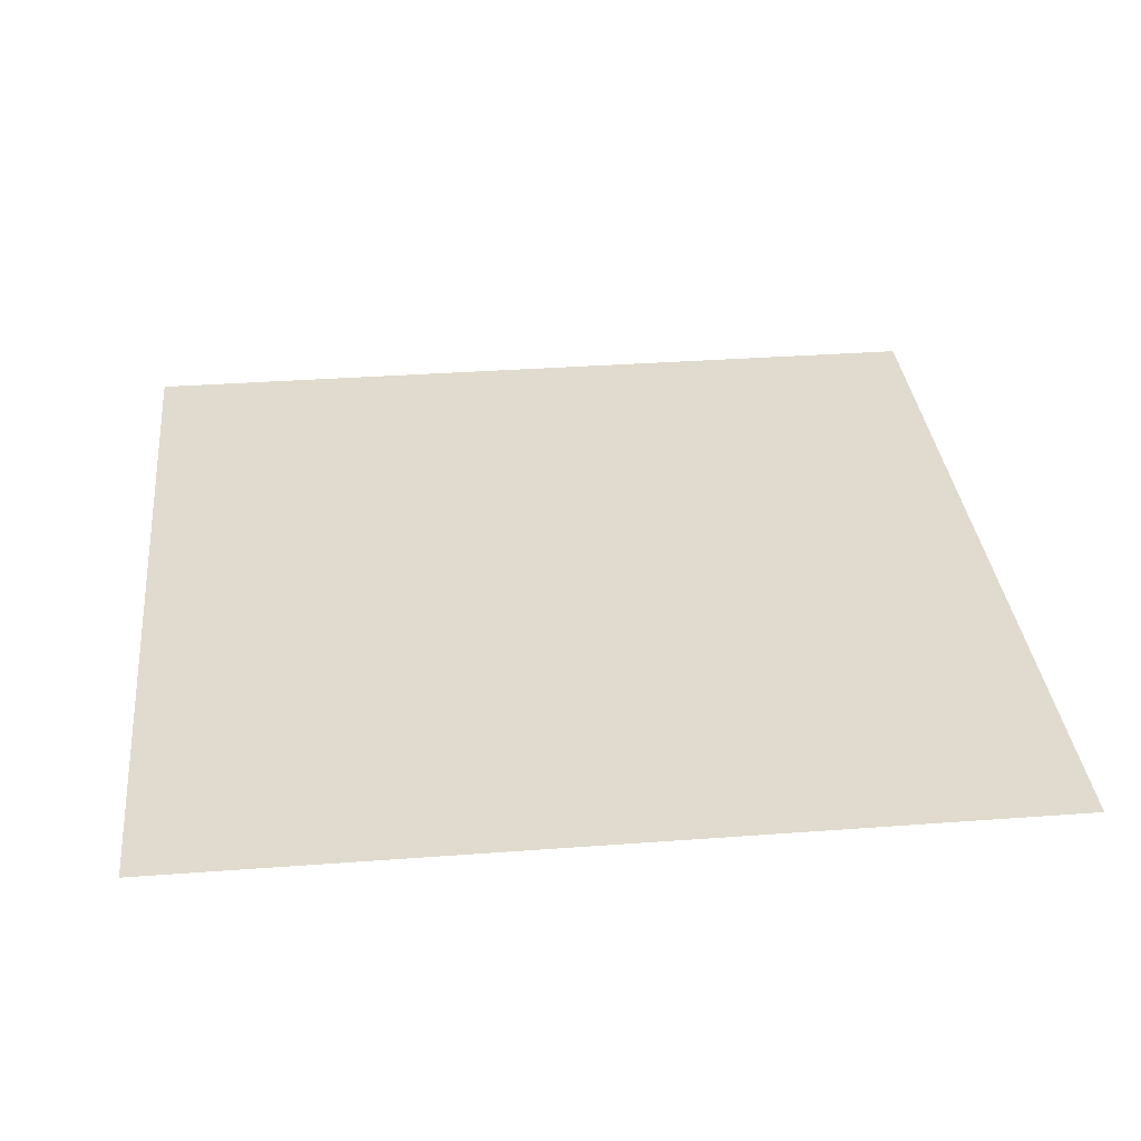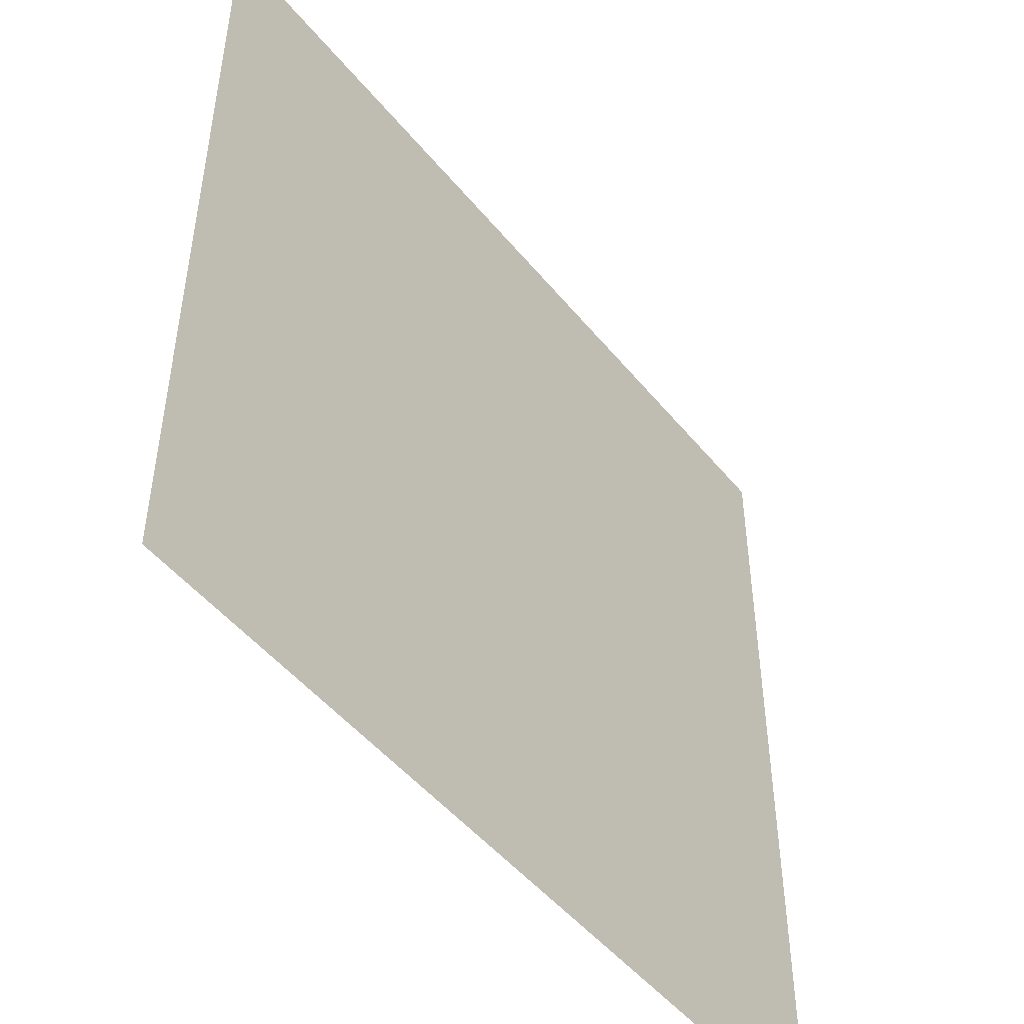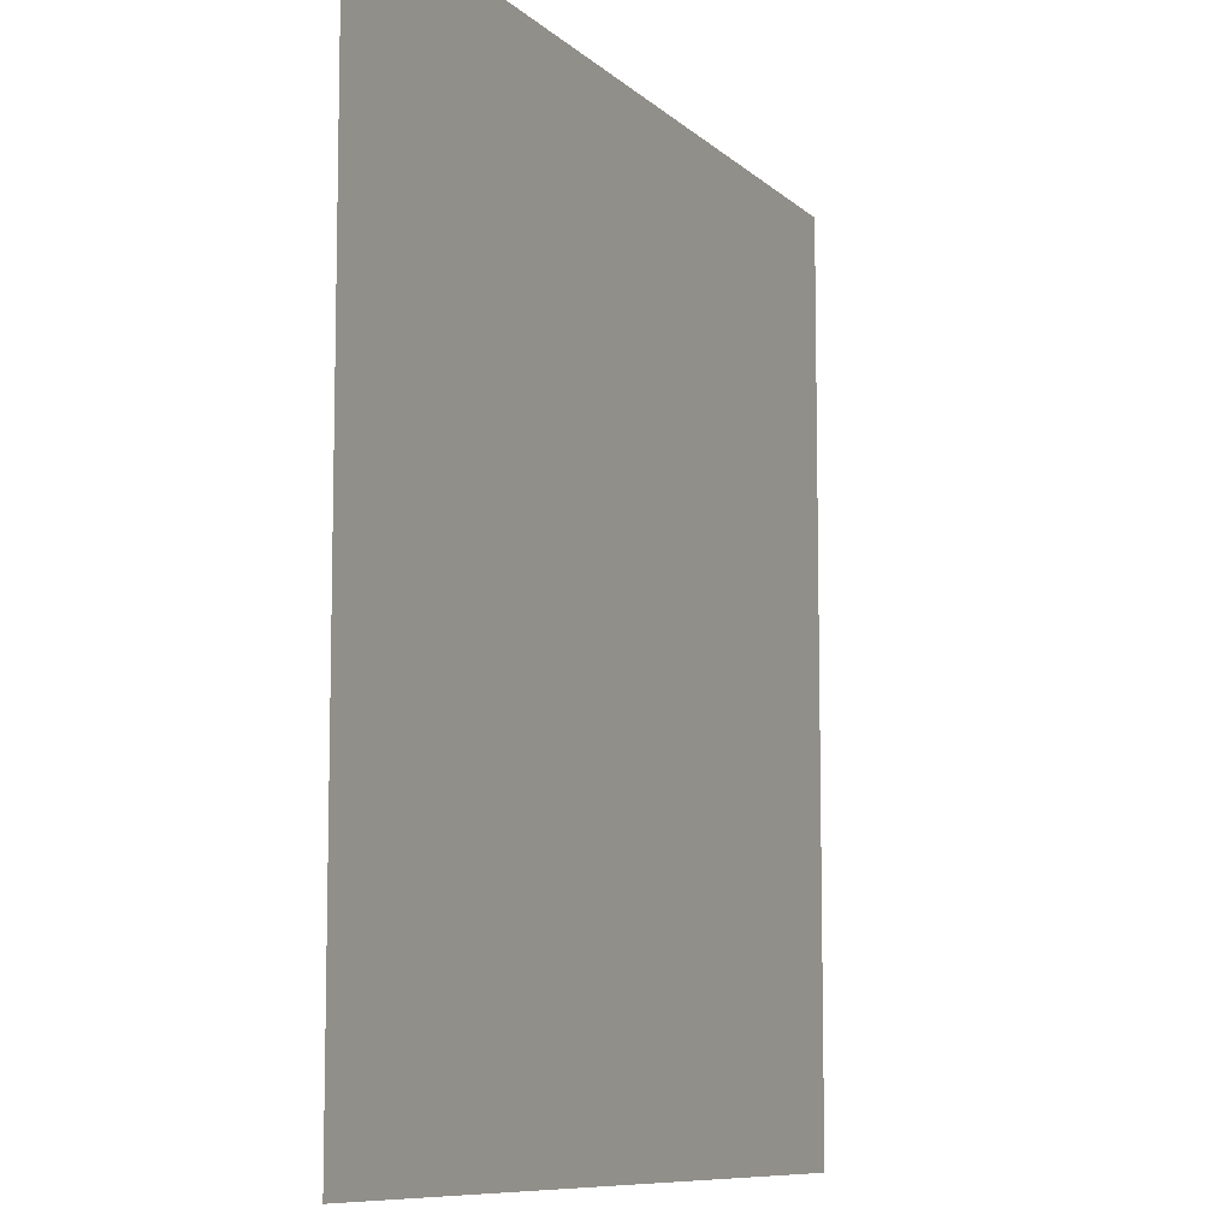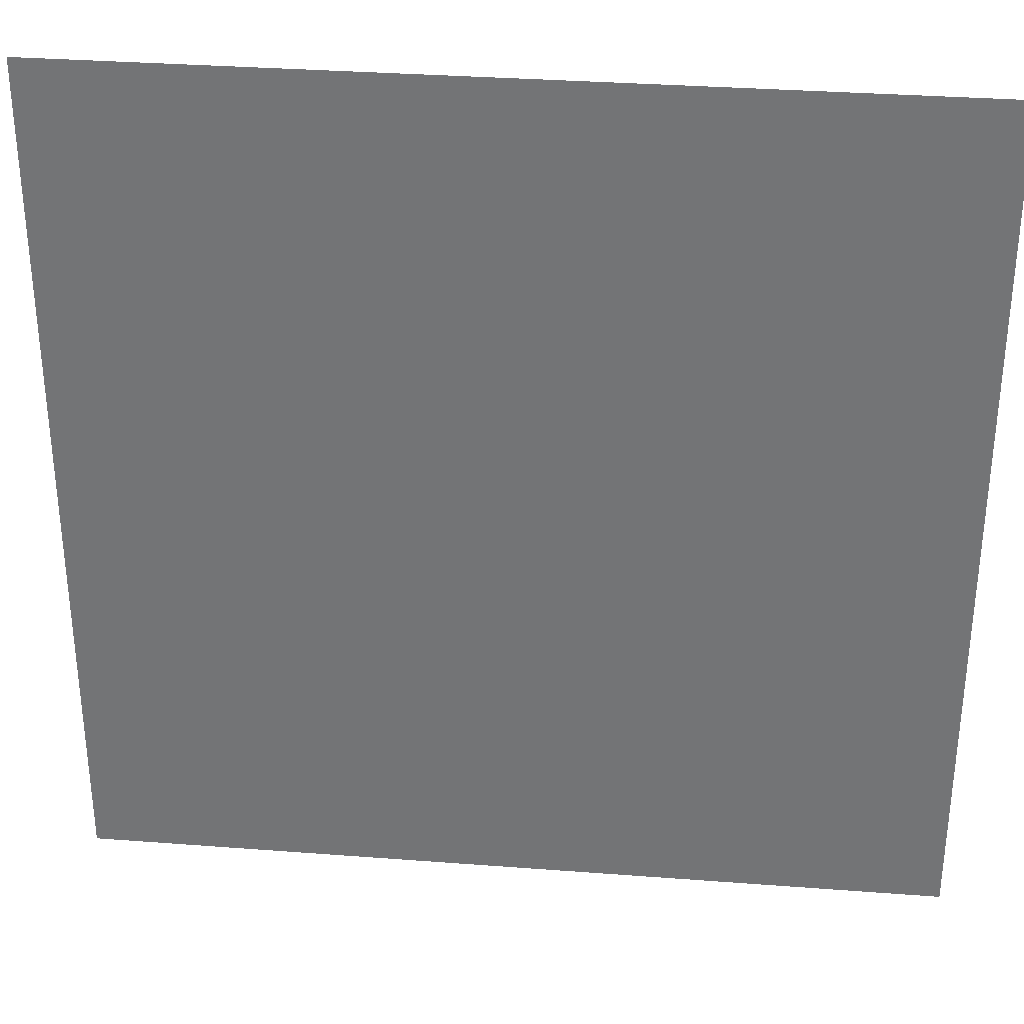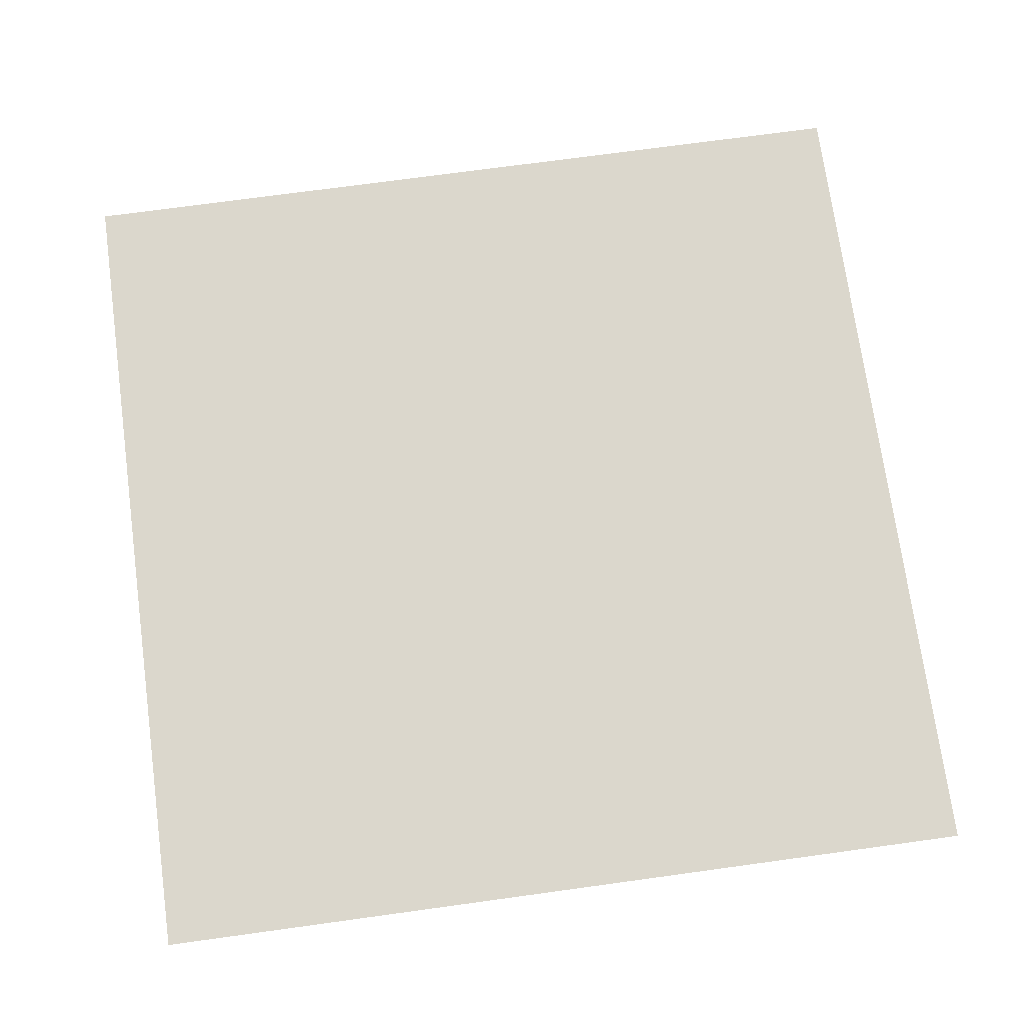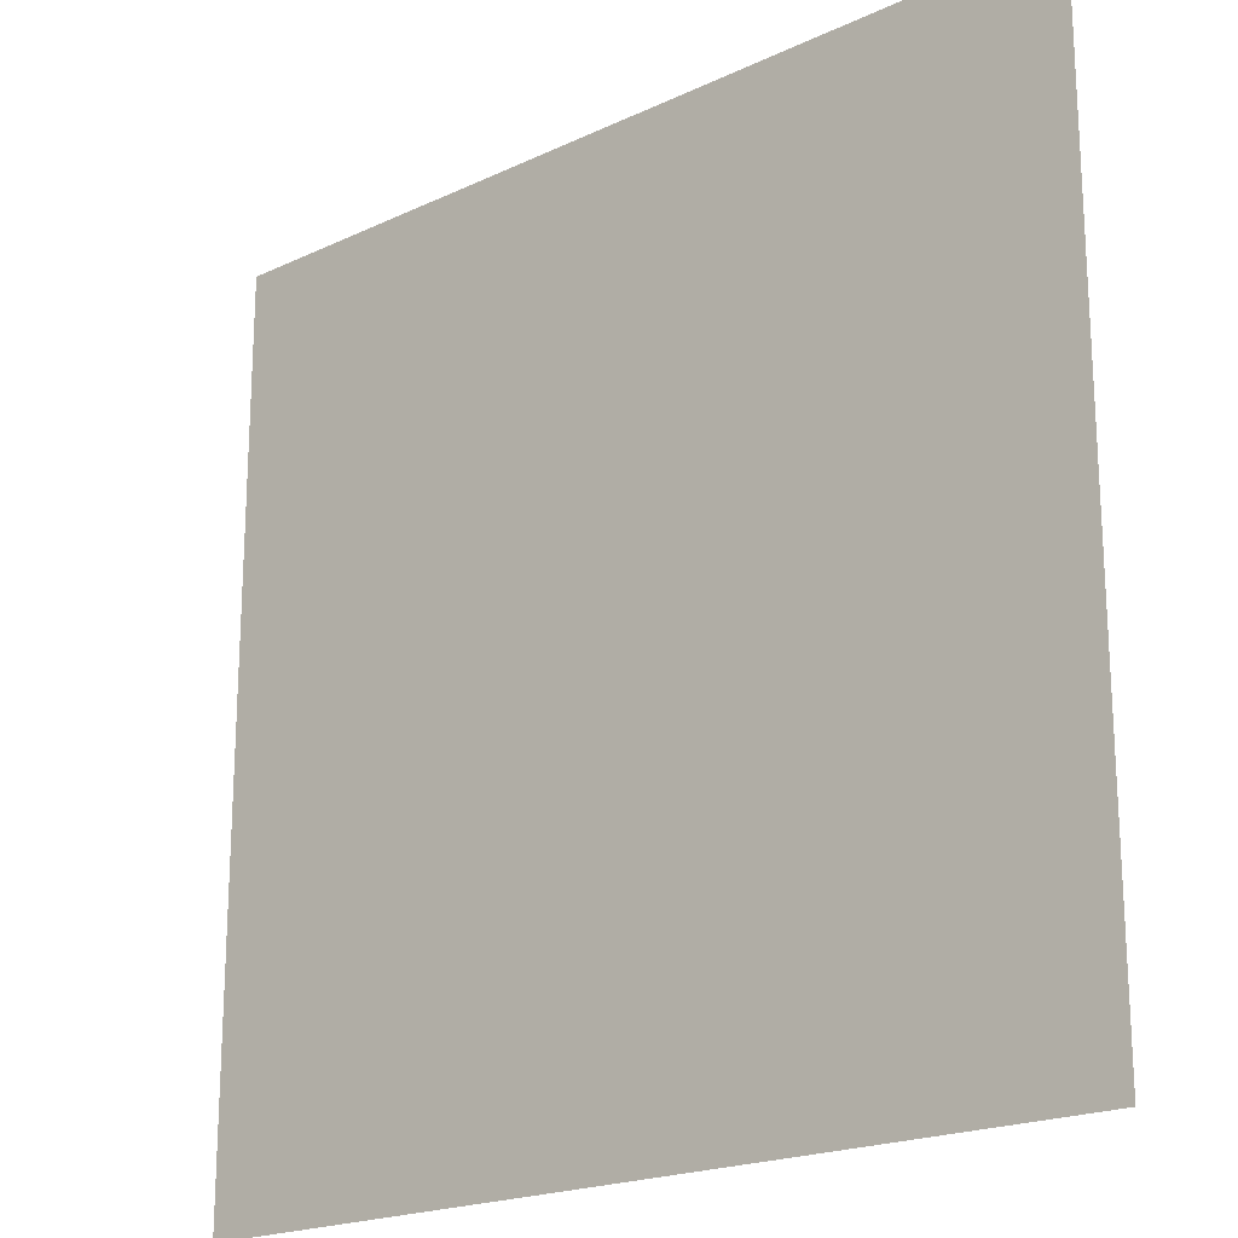
<metadata>
{"format":"obj","ext":"obj","renderer":"f3d","projection":"perspective","resolution":1024,"background":"white","views":[{"elev":33.7,"azim":-5.8,"up":"+Y"},{"elev":-49.2,"azim":-52.5,"up":"+Z"},{"elev":-8.9,"azim":-65.0,"up":"+Z"},{"elev":33.0,"azim":-174.0,"up":"+Z"},{"elev":73.1,"azim":172.2,"up":"+Y"},{"elev":-20.1,"azim":40.8,"up":"+Z"}]}
</metadata>
<code>
o Plane
v -6.93 0 6.93
v 6.93 0 6.93
v -6.93 0 -6.93
v 6.93 0 -6.93
v -6.93 0 0
v 0 0 6.93
v 6.93 0 0
v 0 0 -6.93
v 0 0 0
v -6.93 0 3.465
v 3.465 0 6.93
v 6.93 0 -3.465
v -3.465 0 -6.93
v -6.93 0 -3.465
v -3.465 0 6.93
v 6.93 0 3.465
v 3.465 0 -6.93
v 0 0 -3.465
v 0 0 3.465
v -3.465 0 0
v 3.465 0 0
v 3.465 0 3.465
v -3.465 0 3.465
v -3.465 0 -3.465
v 3.465 0 -3.465
v -6.93 0 5.197
v 5.197 0 6.93
v 6.93 0 -5.197
v -5.197 0 -6.93
v -6.93 0 -1.732
v -1.732 0 6.93
v 6.93 0 1.732
v 1.732 0 -6.93
v 0 0 -5.197
v 0 0 1.732
v -5.197 0 0
v 1.732 0 0
v -6.93 0 1.732
v 1.732 0 6.93
v 6.93 0 -1.732
v -1.732 0 -6.93
v -6.93 0 -5.197
v -5.197 0 6.93
v 6.93 0 5.197
v 5.197 0 -6.93
v 0 0 -1.732
v 0 0 5.197
v -1.732 0 0
v 5.197 0 0
v 3.465 0 1.732
v 3.465 0 5.197
v 1.732 0 3.465
v 5.197 0 3.465
v -3.465 0 1.732
v -3.465 0 5.197
v -5.197 0 3.465
v -1.732 0 3.465
v -3.465 0 -5.197
v -3.465 0 -1.732
v -5.197 0 -3.465
v -1.732 0 -3.465
v 3.465 0 -5.197
v 3.465 0 -1.732
v 1.732 0 -3.465
v 5.197 0 -3.465
v 5.197 0 -1.732
v 1.732 0 -1.732
v 1.732 0 -5.197
v -1.732 0 -1.732
v -5.197 0 -1.732
v -5.197 0 -5.197
v -1.732 0 5.197
v -5.197 0 5.197
v -5.197 0 1.732
v 5.197 0 5.197
v 1.732 0 5.197
v 1.732 0 1.732
v 5.197 0 1.732
v -1.732 0 1.732
v -1.732 0 -5.197
v 5.197 0 -5.197
f 81 28 4 45
f 80 34 8 41
f 79 35 9 48
f 78 32 7 49
f 77 50 21 37
f 76 51 22 52
f 75 44 16 53
f 74 54 20 36
f 73 55 23 56
f 72 47 19 57
f 71 58 13 29
f 70 59 24 60
f 69 46 18 61
f 68 62 17 33
f 67 63 25 64
f 66 40 12 65
f 63 66 65 25
f 21 49 66 63
f 49 7 40 66
f 46 67 64 18
f 9 37 67 46
f 37 21 63 67
f 34 68 33 8
f 18 64 68 34
f 64 25 62 68
f 59 69 61 24
f 20 48 69 59
f 48 9 46 69
f 30 70 60 14
f 5 36 70 30
f 36 20 59 70
f 42 71 29 3
f 14 60 71 42
f 60 24 58 71
f 55 72 57 23
f 15 31 72 55
f 31 6 47 72
f 26 73 56 10
f 1 43 73 26
f 43 15 55 73
f 38 74 36 5
f 10 56 74 38
f 56 23 54 74
f 51 75 53 22
f 11 27 75 51
f 27 2 44 75
f 47 76 52 19
f 6 39 76 47
f 39 11 51 76
f 35 77 37 9
f 19 52 77 35
f 52 22 50 77
f 50 78 49 21
f 22 53 78 50
f 53 16 32 78
f 54 79 48 20
f 23 57 79 54
f 57 19 35 79
f 58 80 41 13
f 24 61 80 58
f 61 18 34 80
f 62 81 45 17
f 25 65 81 62
f 65 12 28 81

</code>
